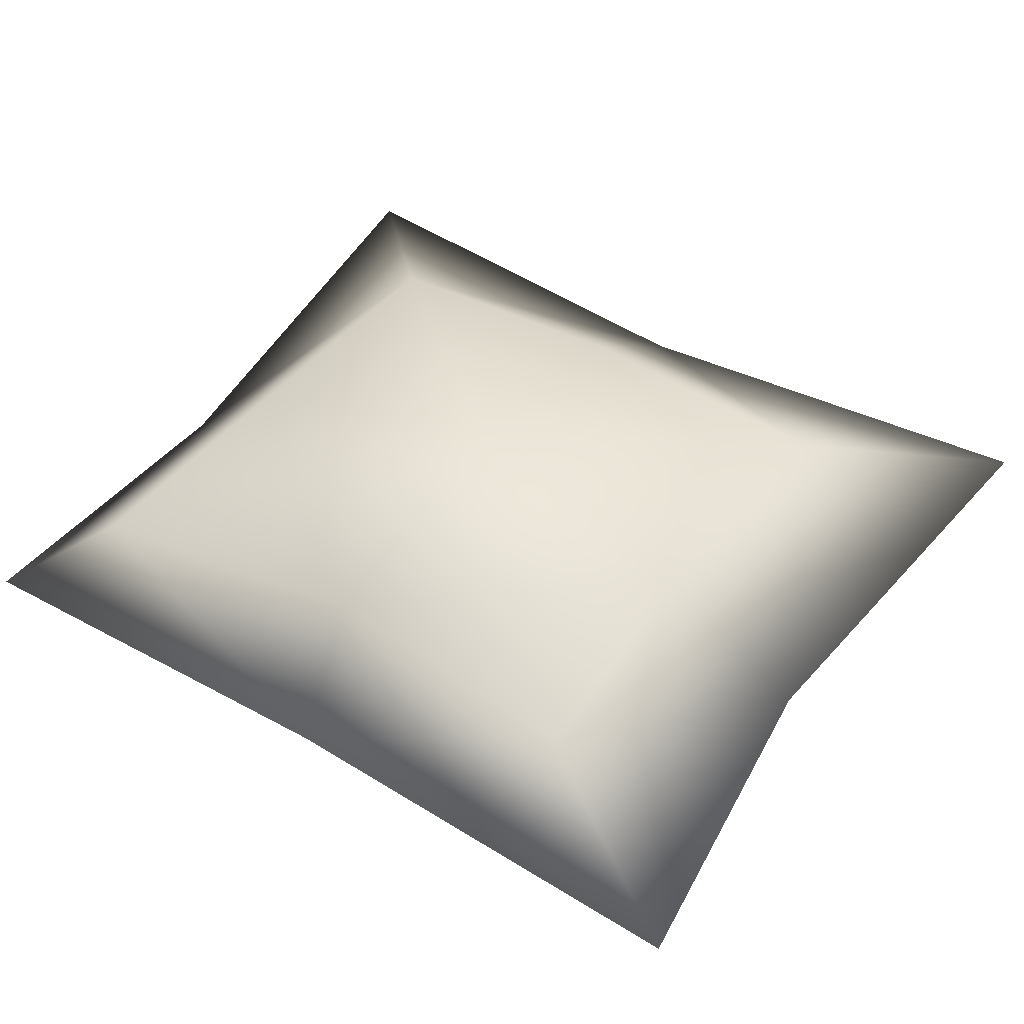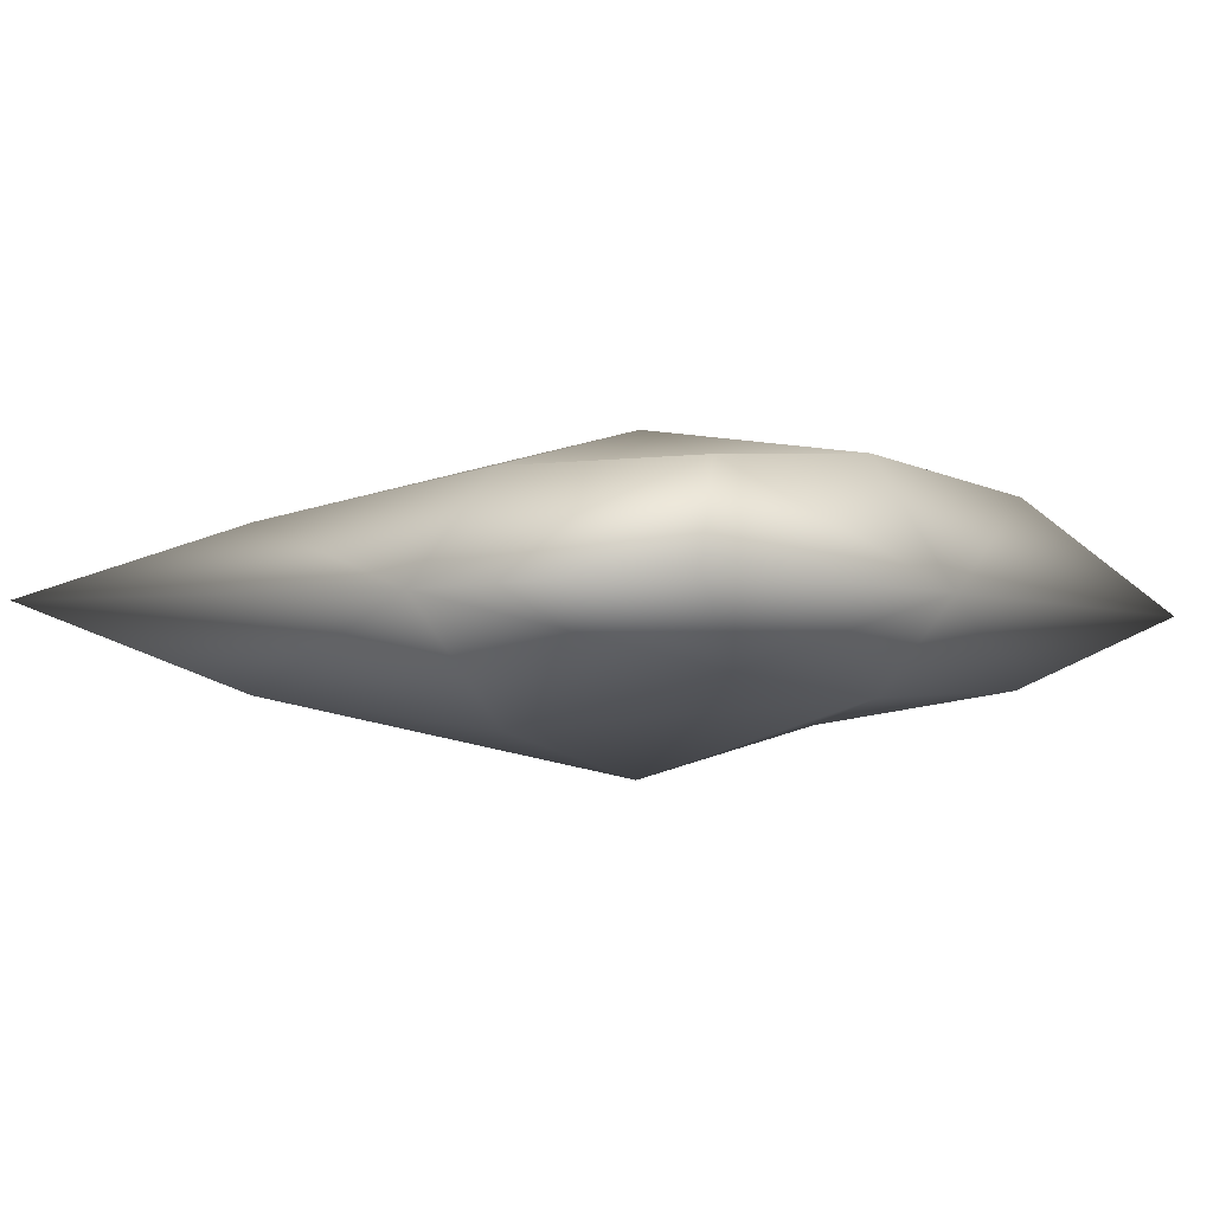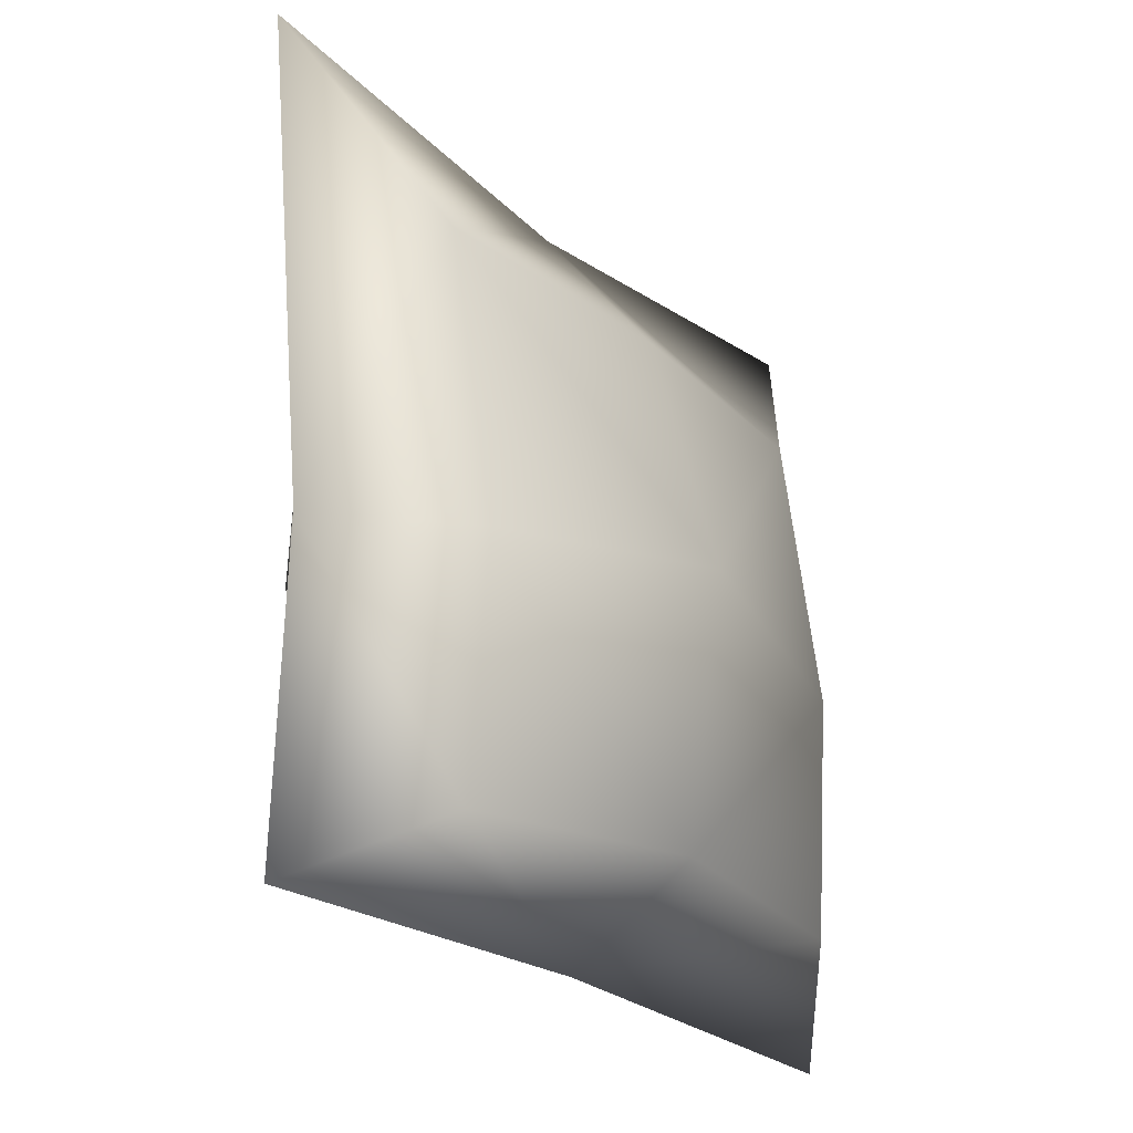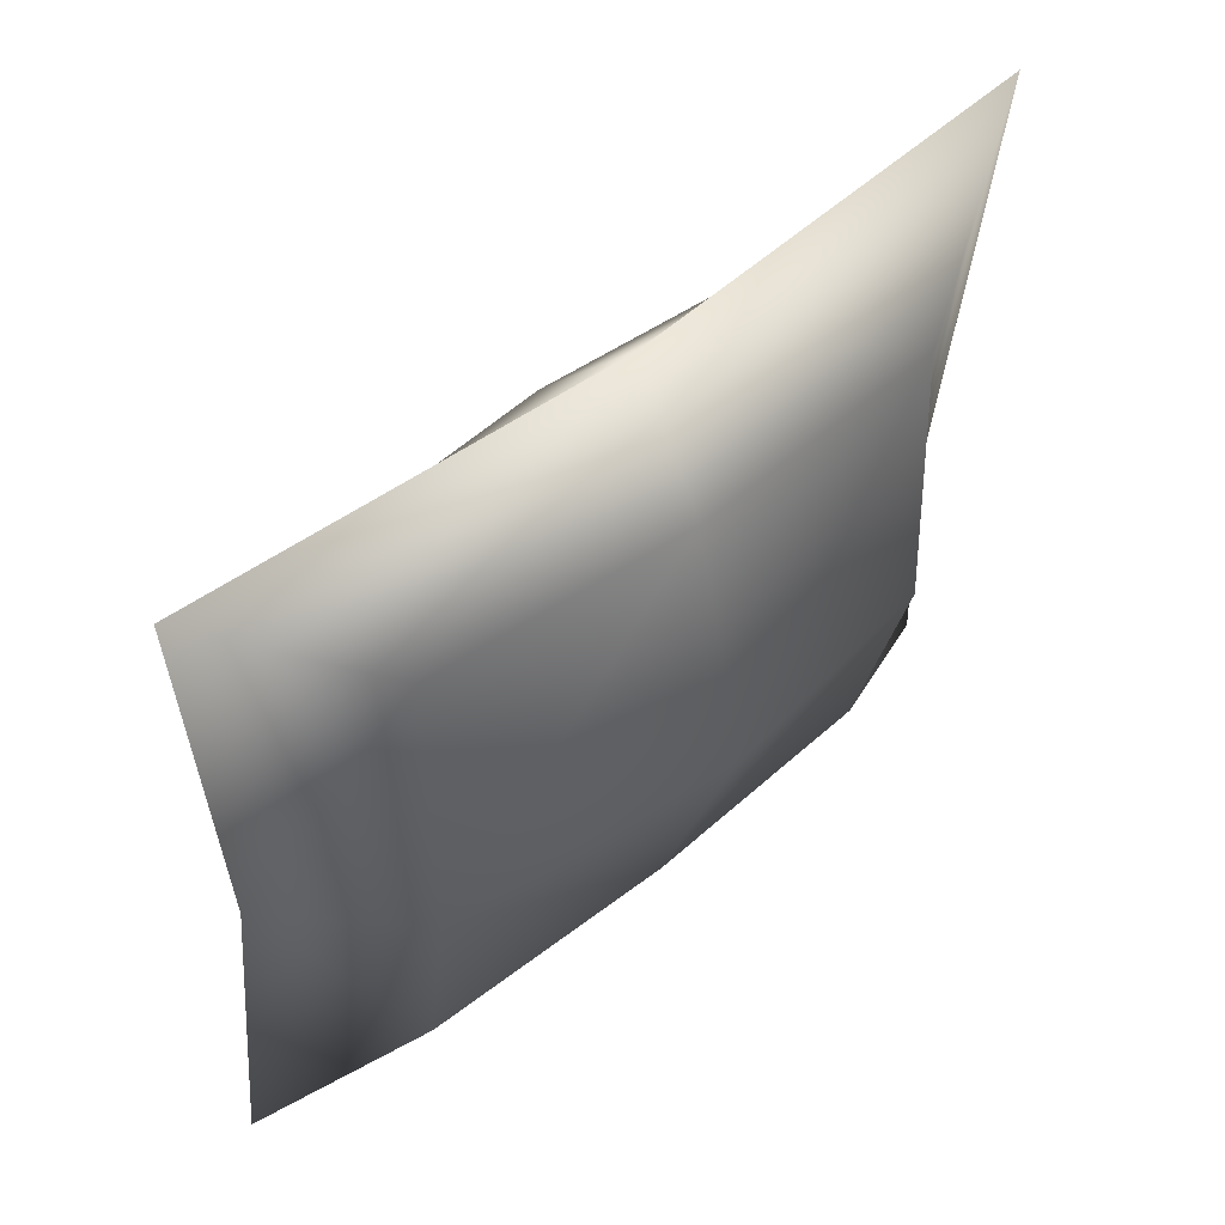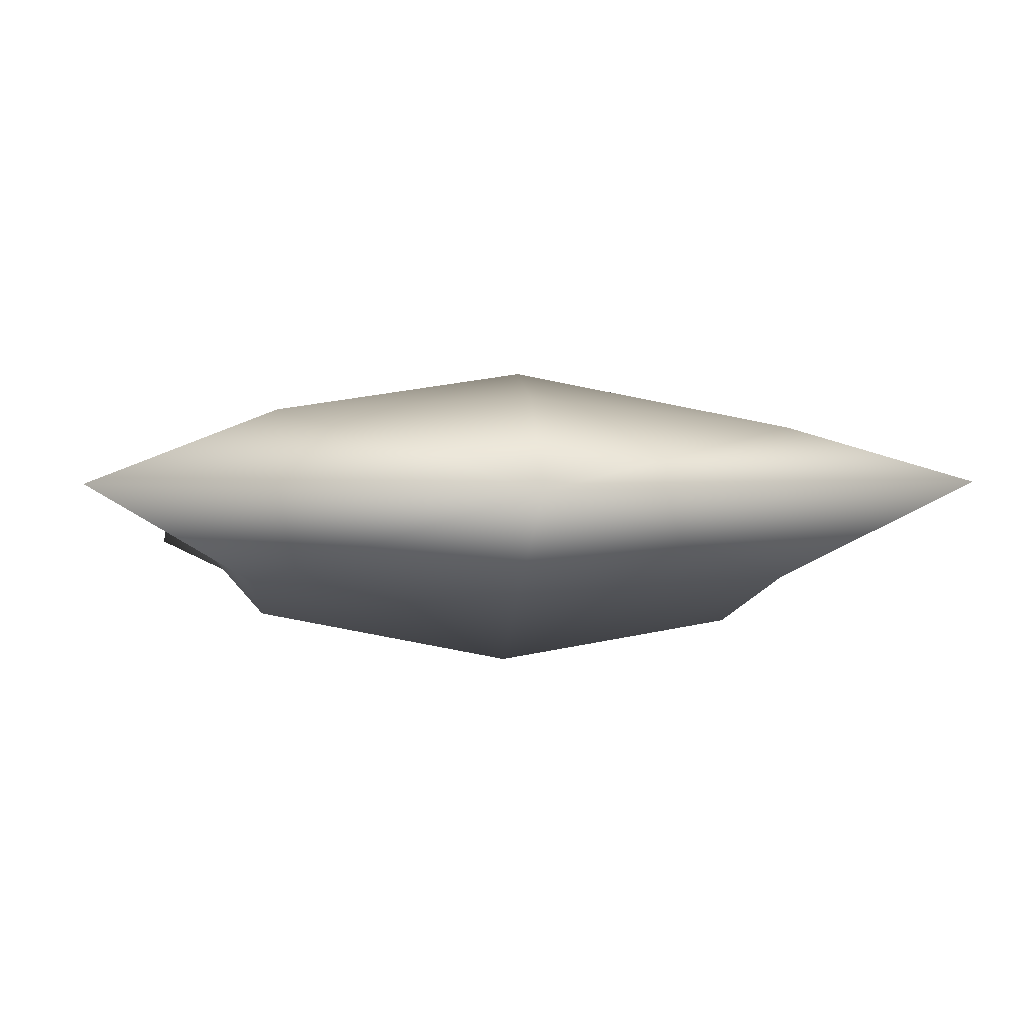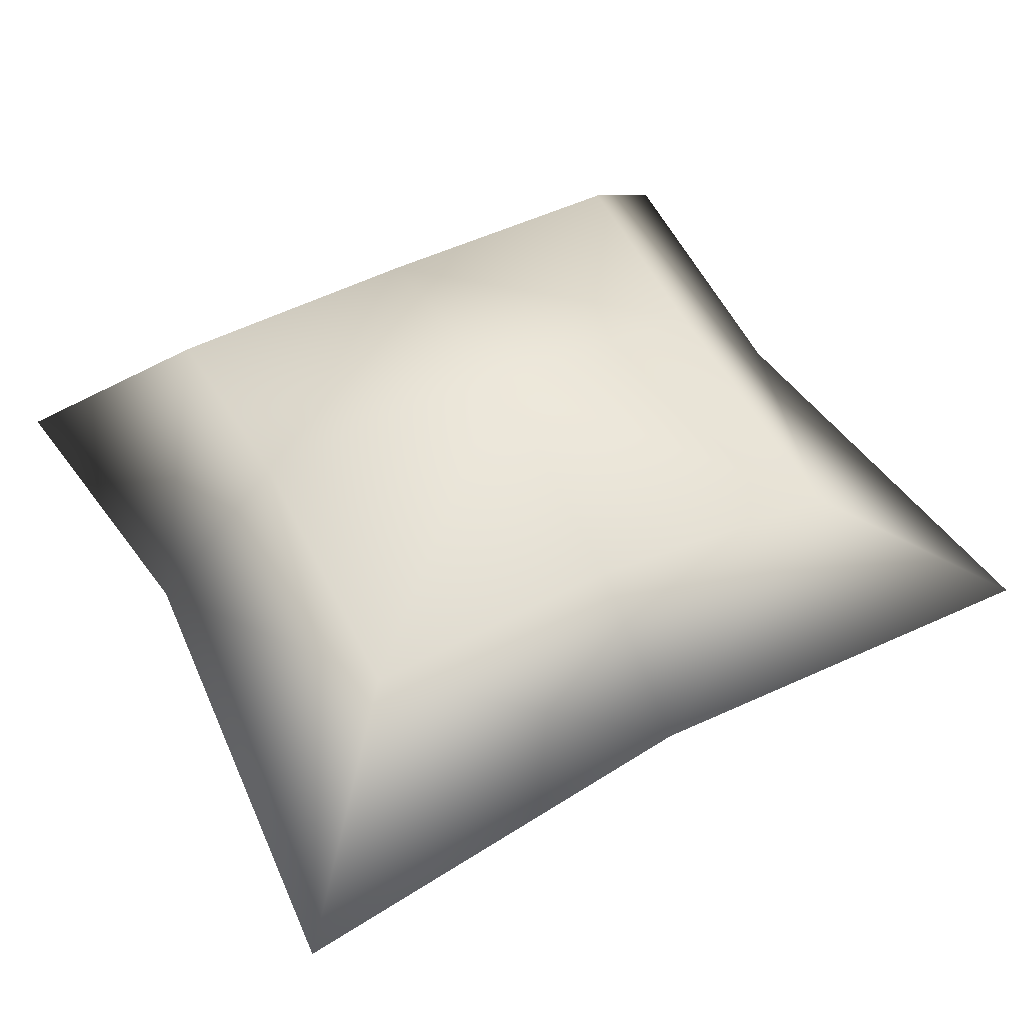
<metadata>
{"format":"obj","ext":"obj","renderer":"f3d","projection":"perspective","resolution":1024,"background":"white","views":[{"elev":47.7,"azim":34.8,"up":"+Z"},{"elev":-2.8,"azim":-51.7,"up":"+Z"},{"elev":-24.2,"azim":-56.3,"up":"+Y"},{"elev":55.2,"azim":138.4,"up":"+Y"},{"elev":-5.4,"azim":177.1,"up":"+Z"},{"elev":49.9,"azim":153.2,"up":"+Z"}]}
</metadata>
<code>
v -23.9 -24.19 2.003
v -17.12 -19.92 7.959
v 0.3475 -22.89 2.038
v -23.9 -24.19 2.003
v -22.89 -5.555 1.796
v -17.12 -19.92 7.959
v -22.89 -5.555 1.796
v -16.13 -5.523 8.414
v -17.12 -19.92 7.959
v -17.12 -19.92 7.959
v -16.13 -5.523 8.414
v 0.01807 -17.92 9.612
v -17.12 -19.92 7.959
v 0.01807 -17.92 9.612
v 0.3475 -22.89 2.038
v 0.01807 -17.92 9.612
v 15.69 -18.26 8.385
v 0.3475 -22.89 2.038
v 15.69 -18.26 8.385
v 26.11 -22.81 1.712
v 0.3475 -22.89 2.038
v -22.89 -5.555 1.796
v -23.9 -24.19 2.003
v -14.38 -19.03 -2.254
v -15.07 -5.036 -5.112
v -22.89 -5.555 1.796
v -14.38 -19.03 -2.254
v -15.07 -5.036 -5.112
v -16.16 12.27 -3.175
v -22.89 -5.555 1.796
v -16.16 12.27 -3.175
v -26.11 20.71 1.963
v -22.89 -5.555 1.796
v -22.89 -5.555 1.796
v -26.11 20.71 1.963
v -16.87 11.45 6.368
v -16.13 -5.523 8.414
v -22.89 -5.555 1.796
v -16.87 11.45 6.368
v -16.13 -5.523 8.414
v -16.87 11.45 6.368
v -0.5357 -2.82 11.95
v -16.13 -5.523 8.414
v -0.5357 -2.82 11.95
v 0.01807 -17.92 9.612
v -14.38 -19.03 -2.254
v -23.9 -24.19 2.003
v 0.3475 -22.89 2.038
v 1.174 -17.56 -3.356
v -14.38 -19.03 -2.254
v 0.3475 -22.89 2.038
v -15.07 -5.036 -5.112
v -14.38 -19.03 -2.254
v 1.174 -17.56 -3.356
v 0.516 -1.746 -7.947
v -15.07 -5.036 -5.112
v 1.174 -17.56 -3.356
v -15.07 -5.036 -5.112
v 0.516 -1.746 -7.947
v -16.16 12.27 -3.175
v 0.516 -1.746 -7.947
v 0.3501 14.13 -4.365
v -16.16 12.27 -3.175
v -16.16 12.27 -3.175
v 0.3501 14.13 -4.365
v -0.8573 20.4 1.299
v -26.11 20.71 1.963
v -16.16 12.27 -3.175
v -0.8573 20.4 1.299
v -16.87 11.45 6.368
v -26.11 20.71 1.963
v -0.8573 20.4 1.299
v -0.6083 11.64 8.071
v -16.87 11.45 6.368
v -0.8573 20.4 1.299
v -16.87 11.45 6.368
v -0.6083 11.64 8.071
v -0.5357 -2.82 11.95
v 16.86 -17.13 -2.804
v 1.174 -17.56 -3.356
v 0.3475 -22.89 2.038
v 16.86 -17.13 -2.804
v 17.06 -2.872 -4.808
v 1.174 -17.56 -3.356
v 17.06 -2.872 -4.808
v 0.516 -1.746 -7.947
v 1.174 -17.56 -3.356
v 0.516 -1.746 -7.947
v 17.06 -2.872 -4.808
v 0.3501 14.13 -4.365
v 17.06 -2.872 -4.808
v 16.36 16.52 -3.816
v 0.3501 14.13 -4.365
v 0.3501 14.13 -4.365
v 16.36 16.52 -3.816
v -0.8573 20.4 1.299
v 16.36 16.52 -3.816
v 25.24 24.19 1.175
v -0.8573 20.4 1.299
v 25.24 24.19 1.175
v 15.25 12.18 7.182
v -0.8573 20.4 1.299
v 15.25 12.18 7.182
v -0.6083 11.64 8.071
v -0.8573 20.4 1.299
v -0.5357 -2.82 11.95
v -0.6083 11.64 8.071
v 15.25 12.18 7.182
v 26.11 -22.81 1.712
v 16.86 -17.13 -2.804
v 0.3475 -22.89 2.038
v 26.11 -22.81 1.712
v 23.62 -3.578 2.528
v 16.86 -17.13 -2.804
v 23.62 -3.578 2.528
v 17.06 -2.872 -4.808
v 16.86 -17.13 -2.804
v 17.06 -2.872 -4.808
v 23.62 -3.578 2.528
v 16.36 16.52 -3.816
v 23.62 -3.578 2.528
v 25.24 24.19 1.175
v 16.36 16.52 -3.816
v 25.24 24.19 1.175
v 23.62 -3.578 2.528
v 15.25 12.18 7.182
v 23.62 -3.578 2.528
v 15.21 -4.625 9.395
v 15.25 12.18 7.182
v 15.21 -4.625 9.395
v -0.5357 -2.82 11.95
v 15.25 12.18 7.182
v -0.5357 -2.82 11.95
v 15.21 -4.625 9.395
v 0.01807 -17.92 9.612
v 15.21 -4.625 9.395
v 15.69 -18.26 8.385
v 0.01807 -17.92 9.612
v 15.21 -4.625 9.395
v 23.62 -3.578 2.528
v 15.69 -18.26 8.385
v 23.62 -3.578 2.528
v 26.11 -22.81 1.712
v 15.69 -18.26 8.385
g mtl_dub_lounge_sofa_06_pillow
f 3 2 1
f 6 5 4
f 9 8 7
f 12 11 10
f 15 14 13
f 18 17 16
f 21 20 19
f 24 23 22
f 27 26 25
f 30 29 28
f 33 32 31
f 36 35 34
f 39 38 37
f 42 41 40
f 45 44 43
f 48 47 46
f 51 50 49
f 54 53 52
f 57 56 55
f 60 59 58
f 63 62 61
f 66 65 64
f 69 68 67
f 72 71 70
f 75 74 73
f 78 77 76
f 81 80 79
f 84 83 82
f 87 86 85
f 90 89 88
f 93 92 91
f 96 95 94
f 99 98 97
f 102 101 100
f 105 104 103
f 108 107 106
f 111 110 109
f 114 113 112
f 117 116 115
f 120 119 118
f 123 122 121
f 126 125 124
f 129 128 127
f 132 131 130
f 135 134 133
f 138 137 136
f 141 140 139
f 144 143 142

</code>
